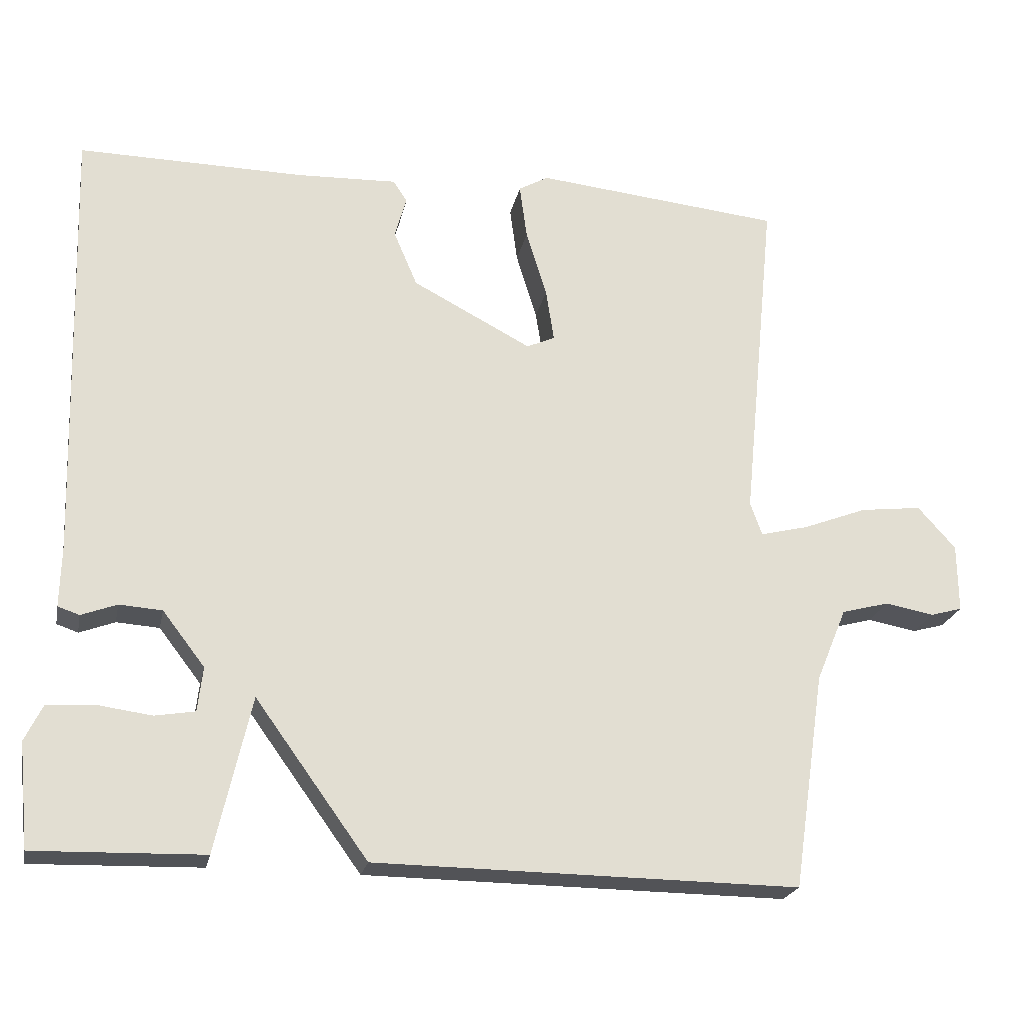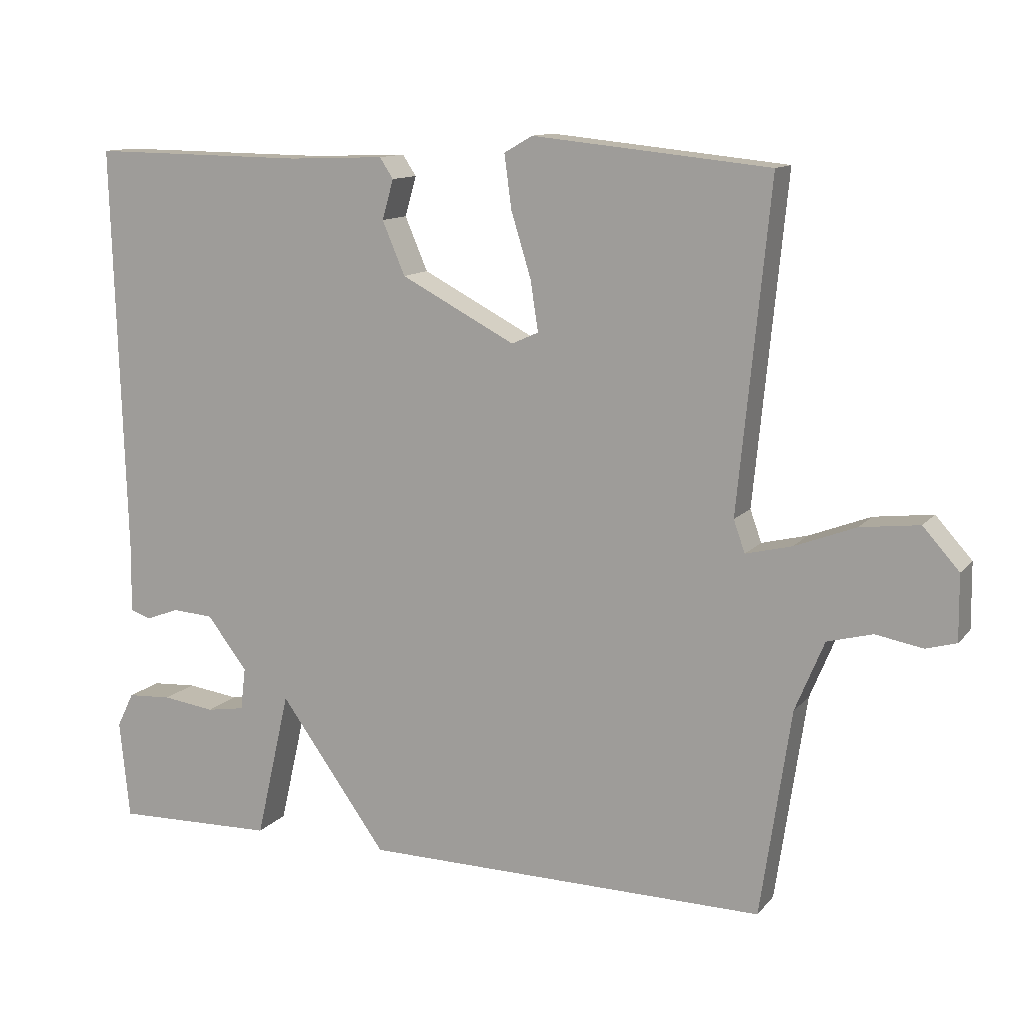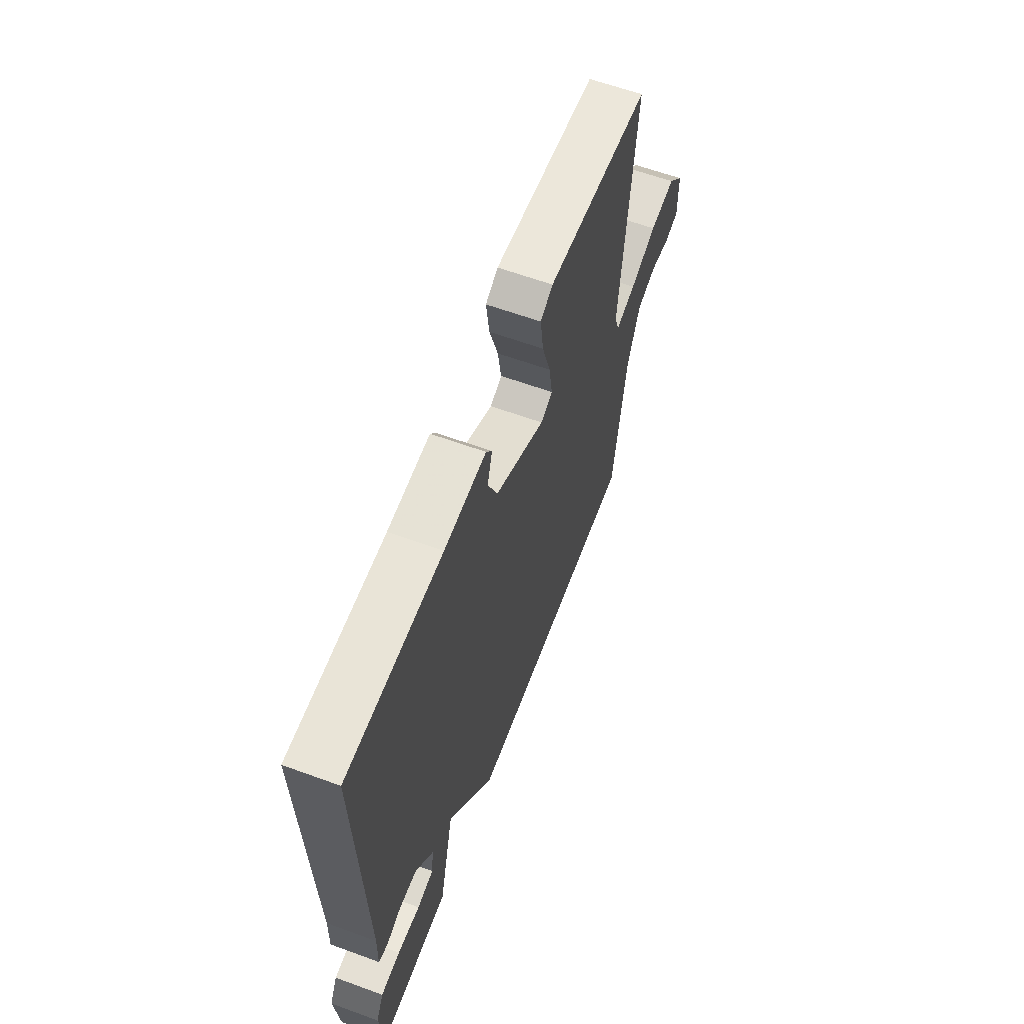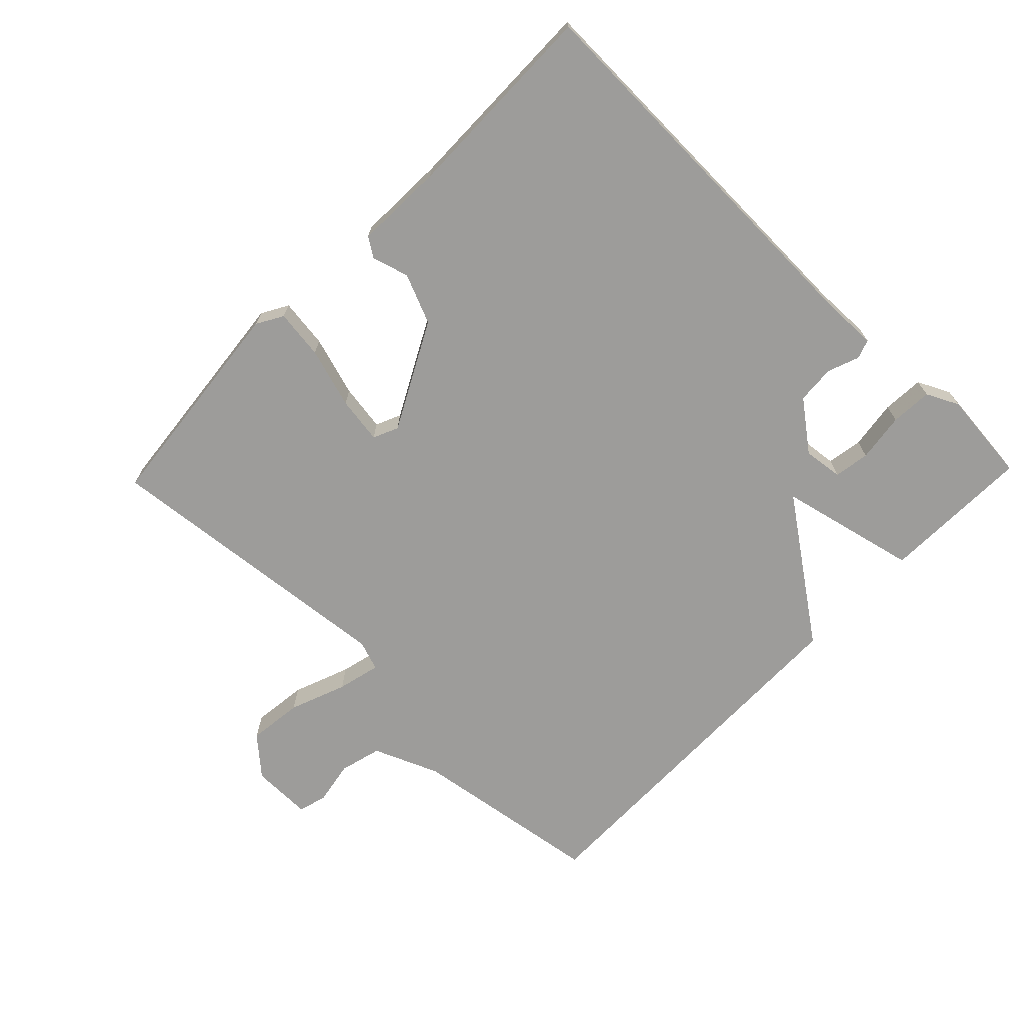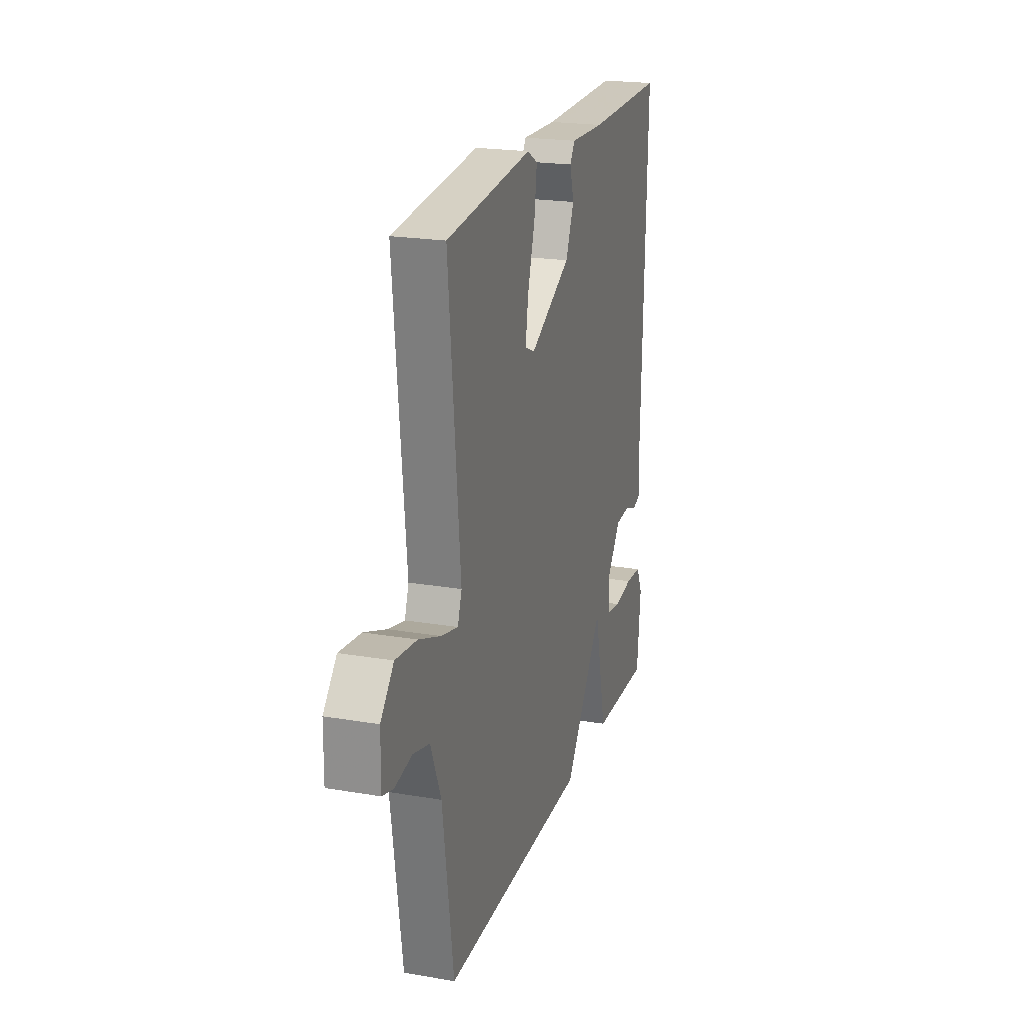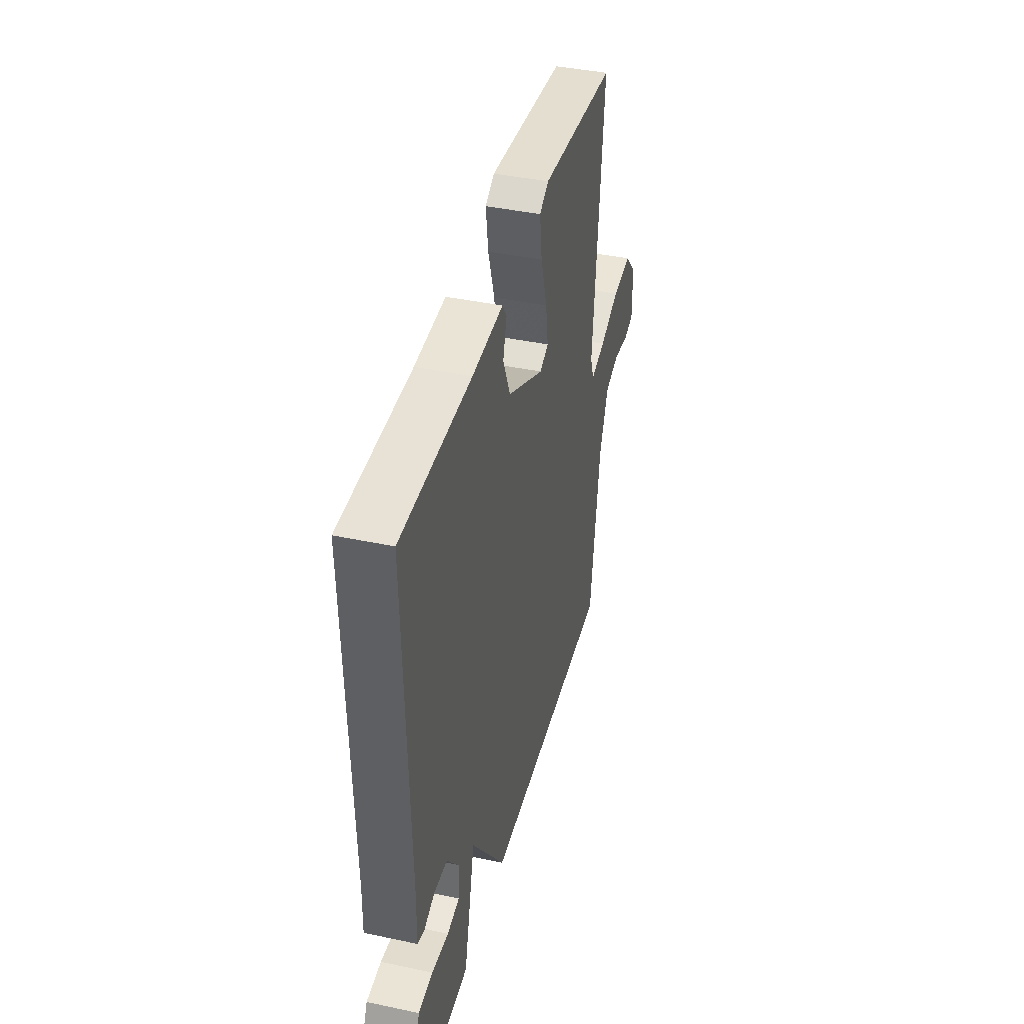
<metadata>
{"format":"obj","ext":"obj","renderer":"f3d","projection":"perspective","resolution":1024,"background":"white","views":[{"elev":-22.3,"azim":168.5,"up":"+Z"},{"elev":12.0,"azim":-156.1,"up":"+Z"},{"elev":61.7,"azim":110.4,"up":"+Z"},{"elev":-70.1,"azim":46.0,"up":"+Y"},{"elev":21.4,"azim":-73.2,"up":"+Z"},{"elev":41.0,"azim":104.5,"up":"+Z"}]}
</metadata>
<code>
v 0.5 0.07 -0.5
v 0.272 0.07 -0.494
v 0.224 0.07 -0.284
v 0.072 0.07 -0.494
v -0.5 0.07 -0.5
v -0.543 0.07 -0.208
v -0.584 0.07 -0.109
v -0.648 0.07 -0.092
v -0.714 0.07 -0.104
v -0.757 0.07 -0.092
v -0.756 0.07 0
v -0.705 0.07 0.057
v -0.622 0.07 0.047
v -0.536 0.07 0.014
v -0.471 0.07 -0.002
v -0.455 0.07 0.043
v -0.5 0.07 0.5
v -0.166 0.07 0.534
v -0.126 0.07 0.511
v -0.136 0.07 0.436
v -0.164 0.07 0.345
v -0.175 0.07 0.274
v -0.137 0.07 0.257
v 0.024 0.07 0.341
v 0.056 0.07 0.416
v 0.04 0.07 0.472
v 0.059 0.07 0.501
v 0.194 0.07 0.496
v 0.5 0.07 0.5
v 0.482 0.07 -0.093
v 0.484 0.07 -0.178
v 0.455 0.07 -0.188
v 0.407 0.07 -0.17
v 0.349 0.07 -0.174
v 0.292 0.07 -0.248
v 0.299 0.07 -0.308
v 0.353 0.07 -0.317
v 0.427 0.07 -0.307
v 0.49 0.07 -0.311
v 0.514 0.07 -0.36
v 0.5 0 -0.5
v 0.272 0 -0.494
v 0.224 0 -0.284
v 0.072 0 -0.494
v -0.5 0 -0.5
v -0.543 0 -0.208
v -0.584 0 -0.109
v -0.648 0 -0.092
v -0.714 0 -0.104
v -0.757 0 -0.092
v -0.756 0 0
v -0.705 0 0.057
v -0.622 0 0.047
v -0.536 0 0.014
v -0.471 0 -0.002
v -0.455 0 0.043
v -0.5 0 0.5
v -0.166 0 0.534
v -0.126 0 0.511
v -0.136 0 0.436
v -0.164 0 0.345
v -0.175 0 0.274
v -0.137 0 0.257
v 0.024 0 0.341
v 0.056 0 0.416
v 0.04 0 0.472
v 0.059 0 0.501
v 0.194 0 0.496
v 0.5 0 0.5
v 0.482 0 -0.093
v 0.484 0 -0.178
v 0.455 0 -0.188
v 0.407 0 -0.17
v 0.349 0 -0.174
v 0.292 0 -0.248
v 0.299 0 -0.308
v 0.353 0 -0.317
v 0.427 0 -0.307
v 0.49 0 -0.311
v 0.514 0 -0.36
f 40 1 2
f 39 40 2
f 38 39 2
f 37 38 2
f 36 37 2
f 35 36 2 3
f 34 35 3
f 30 31 32 33
f 30 33 34
f 29 30 34
f 28 29 34
f 27 28 34
f 26 27 34
f 25 26 34
f 24 25 34 3
f 19 20 21
f 18 19 21
f 17 18 21
f 16 17 21
f 15 16 21 22
f 12 13 14
f 11 12 14
f 10 11 14
f 9 10 14
f 8 9 14
f 7 8 14 15
f 15 22 23
f 7 15 23
f 6 7 23
f 6 23 24
f 5 6 24
f 4 5 24
f 3 4 24
f 42 41 80
f 42 80 79
f 42 79 78
f 42 78 77
f 42 77 76
f 43 42 76 75
f 43 75 74
f 73 72 71 70
f 74 73 70
f 74 70 69
f 74 69 68
f 74 68 67
f 74 67 66
f 74 66 65
f 43 74 65 64
f 61 60 59
f 61 59 58
f 61 58 57
f 61 57 56
f 62 61 56 55
f 54 53 52
f 54 52 51
f 54 51 50
f 54 50 49
f 54 49 48
f 55 54 48 47
f 63 62 55
f 63 55 47
f 63 47 46
f 64 63 46
f 64 46 45
f 64 45 44
f 64 44 43
f 1 41 42 2
f 2 42 43 3
f 3 43 44 4
f 4 44 45 5
f 5 45 46 6
f 6 46 47 7
f 7 47 48 8
f 8 48 49 9
f 9 49 50 10
f 10 50 51 11
f 11 51 52 12
f 12 52 53 13
f 13 53 54 14
f 14 54 55 15
f 15 55 56 16
f 16 56 57 17
f 17 57 58 18
f 18 58 59 19
f 19 59 60 20
f 20 60 61 21
f 21 61 62 22
f 22 62 63 23
f 23 63 64 24
f 24 64 65 25
f 25 65 66 26
f 26 66 67 27
f 27 67 68 28
f 28 68 69 29
f 29 69 70 30
f 30 70 71 31
f 31 71 72 32
f 32 72 73 33
f 33 73 74 34
f 34 74 75 35
f 35 75 76 36
f 36 76 77 37
f 37 77 78 38
f 38 78 79 39
f 39 79 80 40
f 40 80 41 1

</code>
